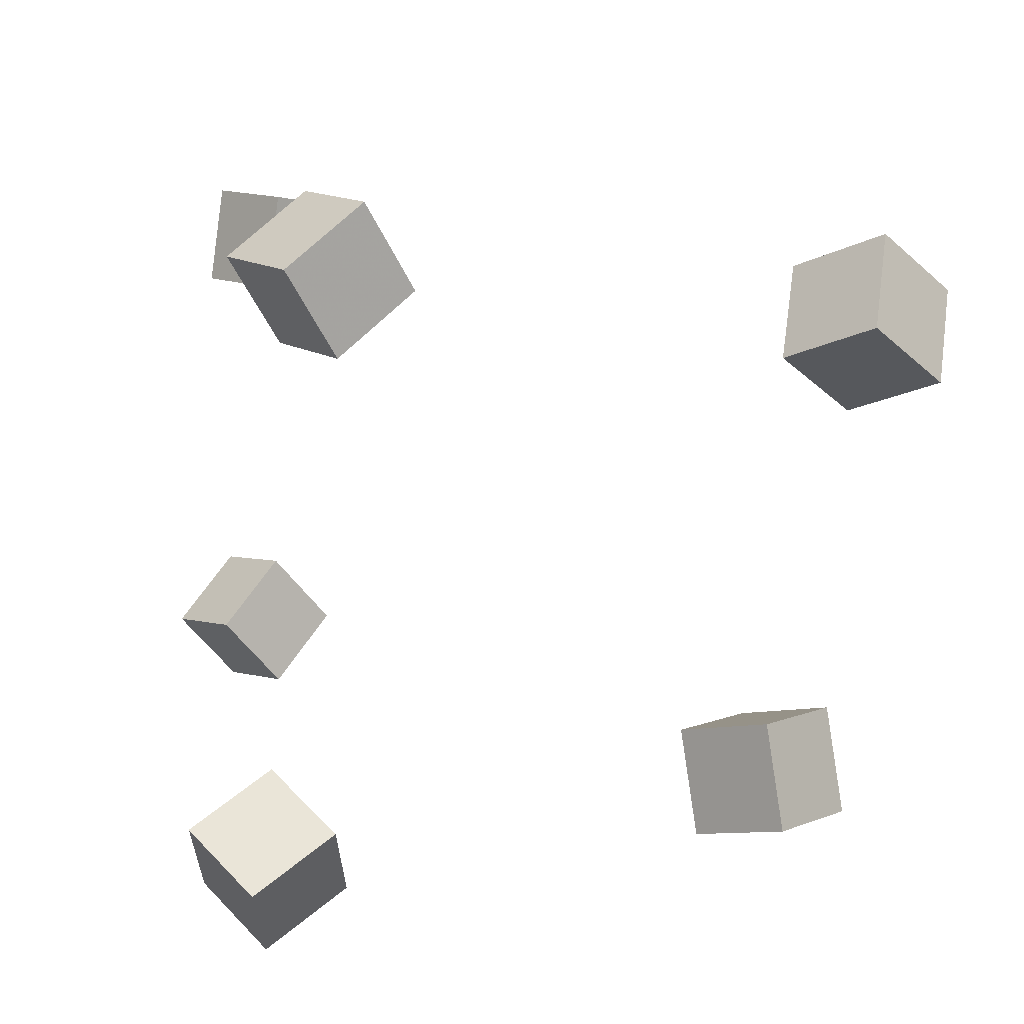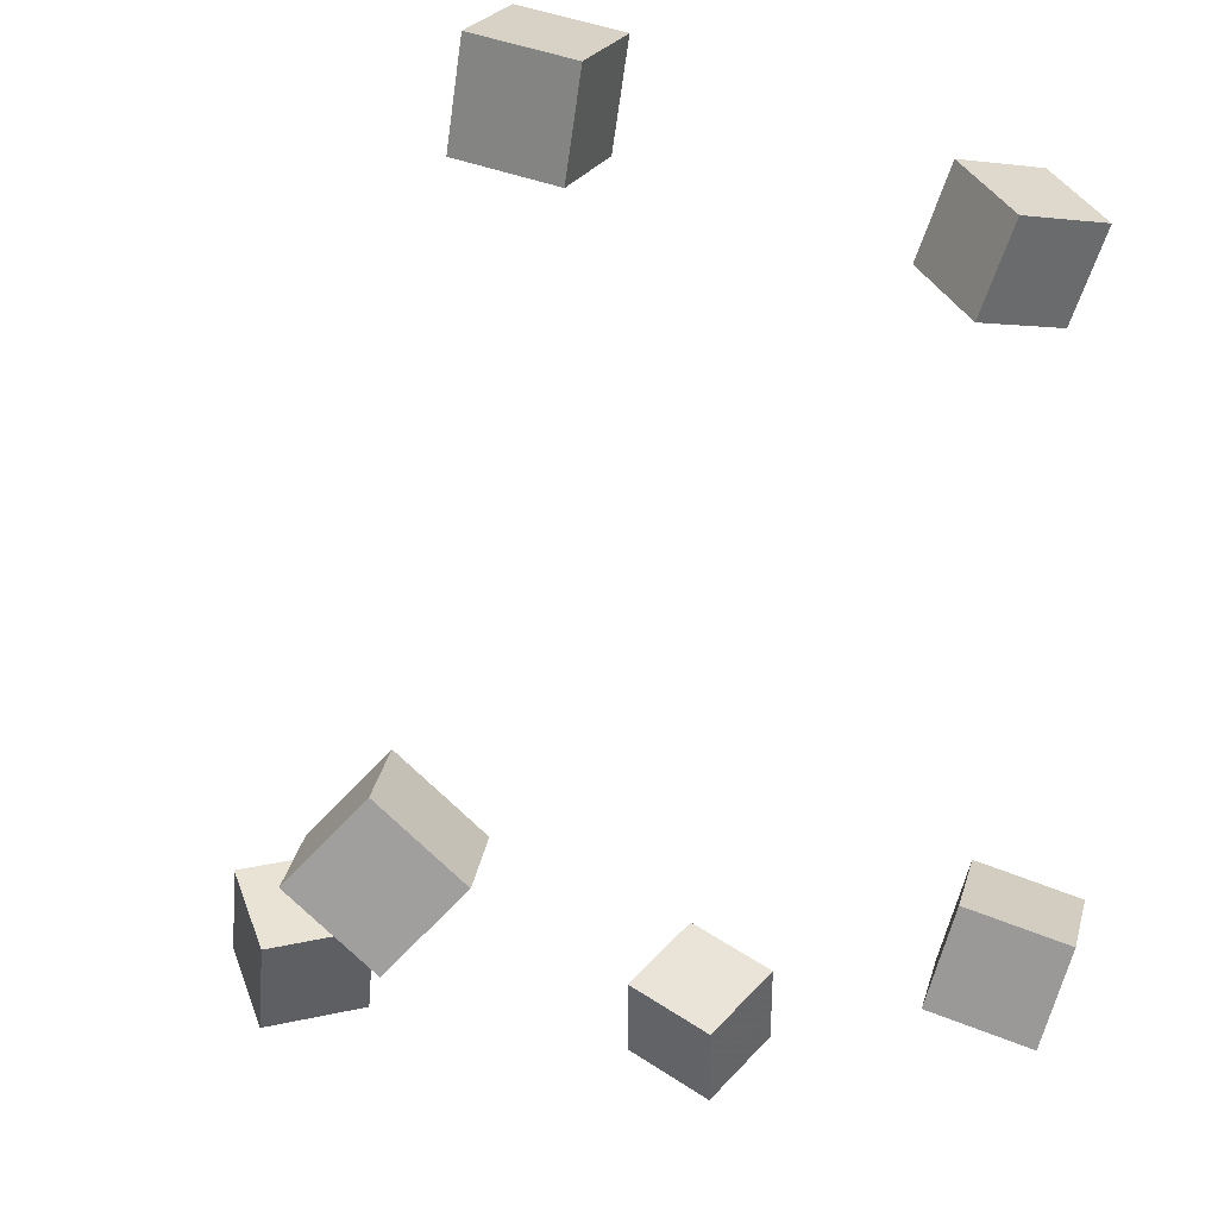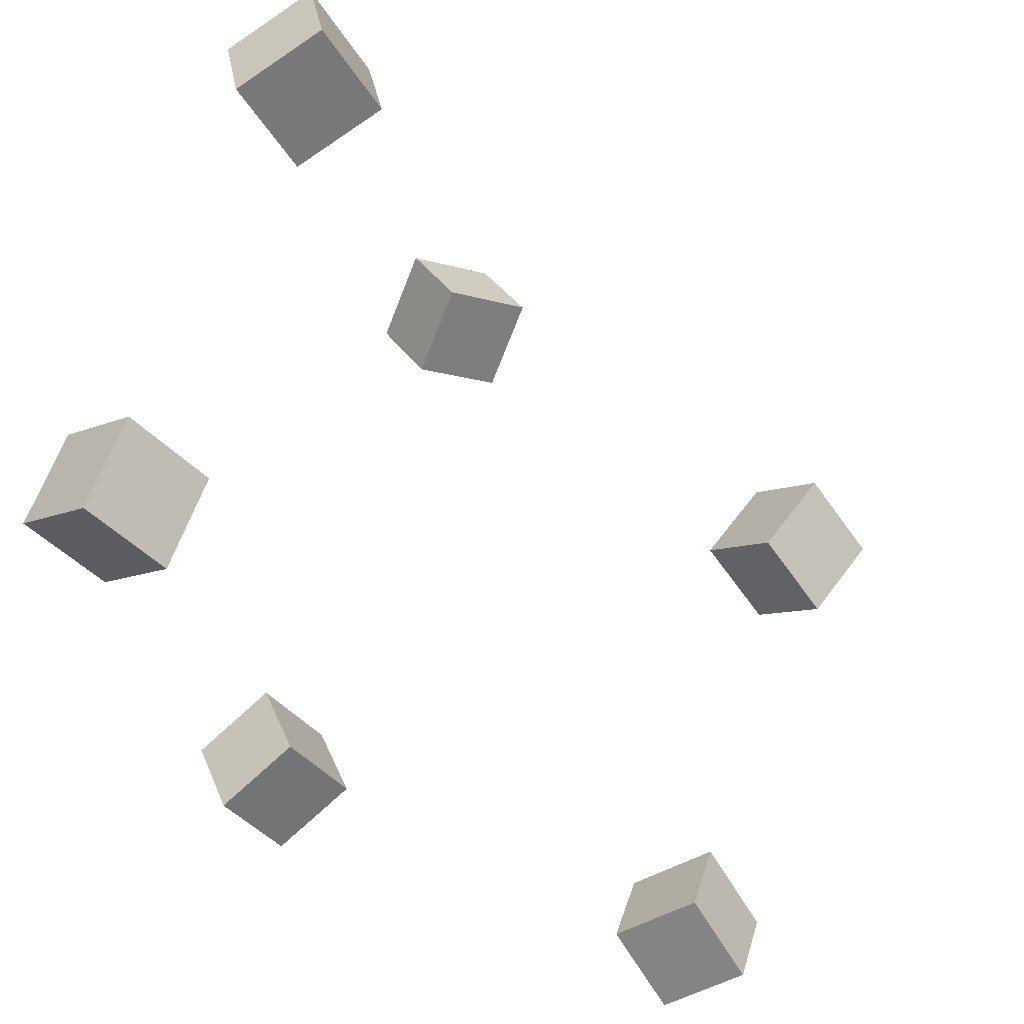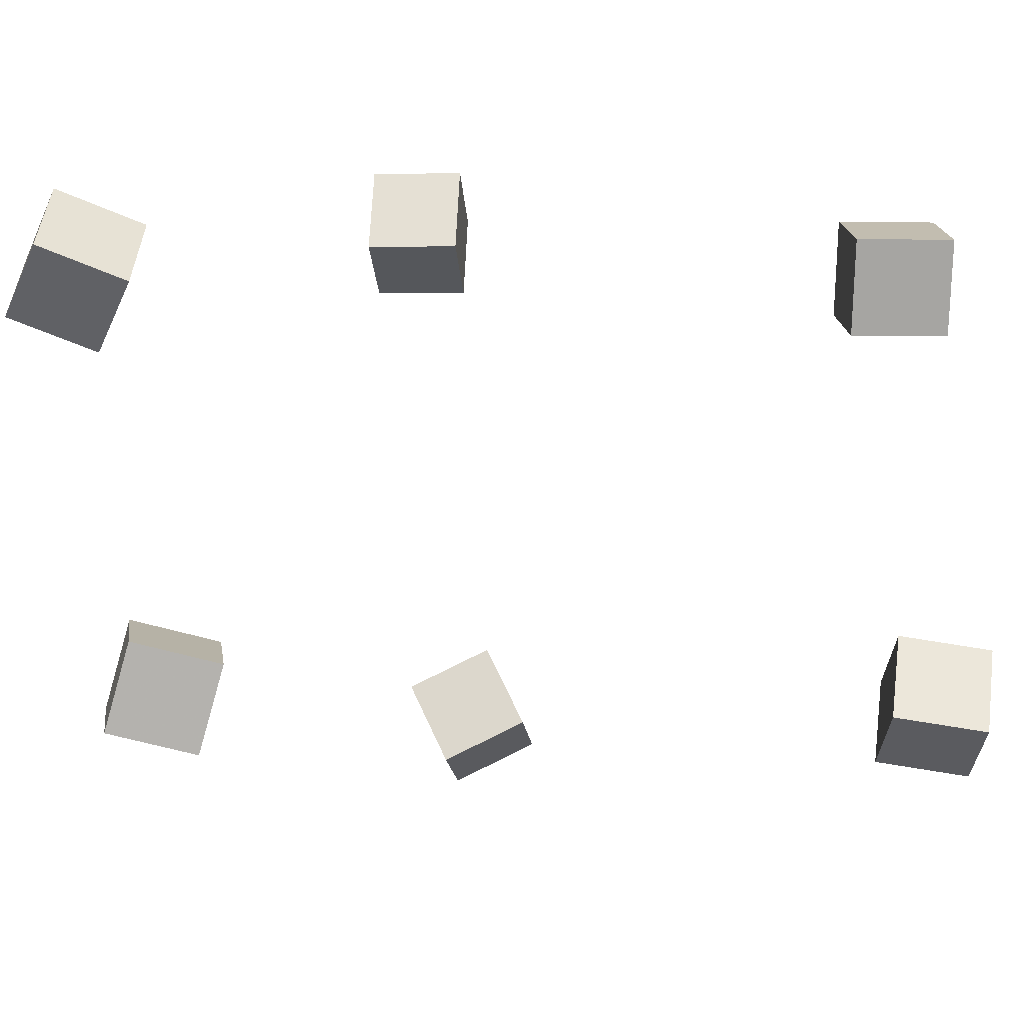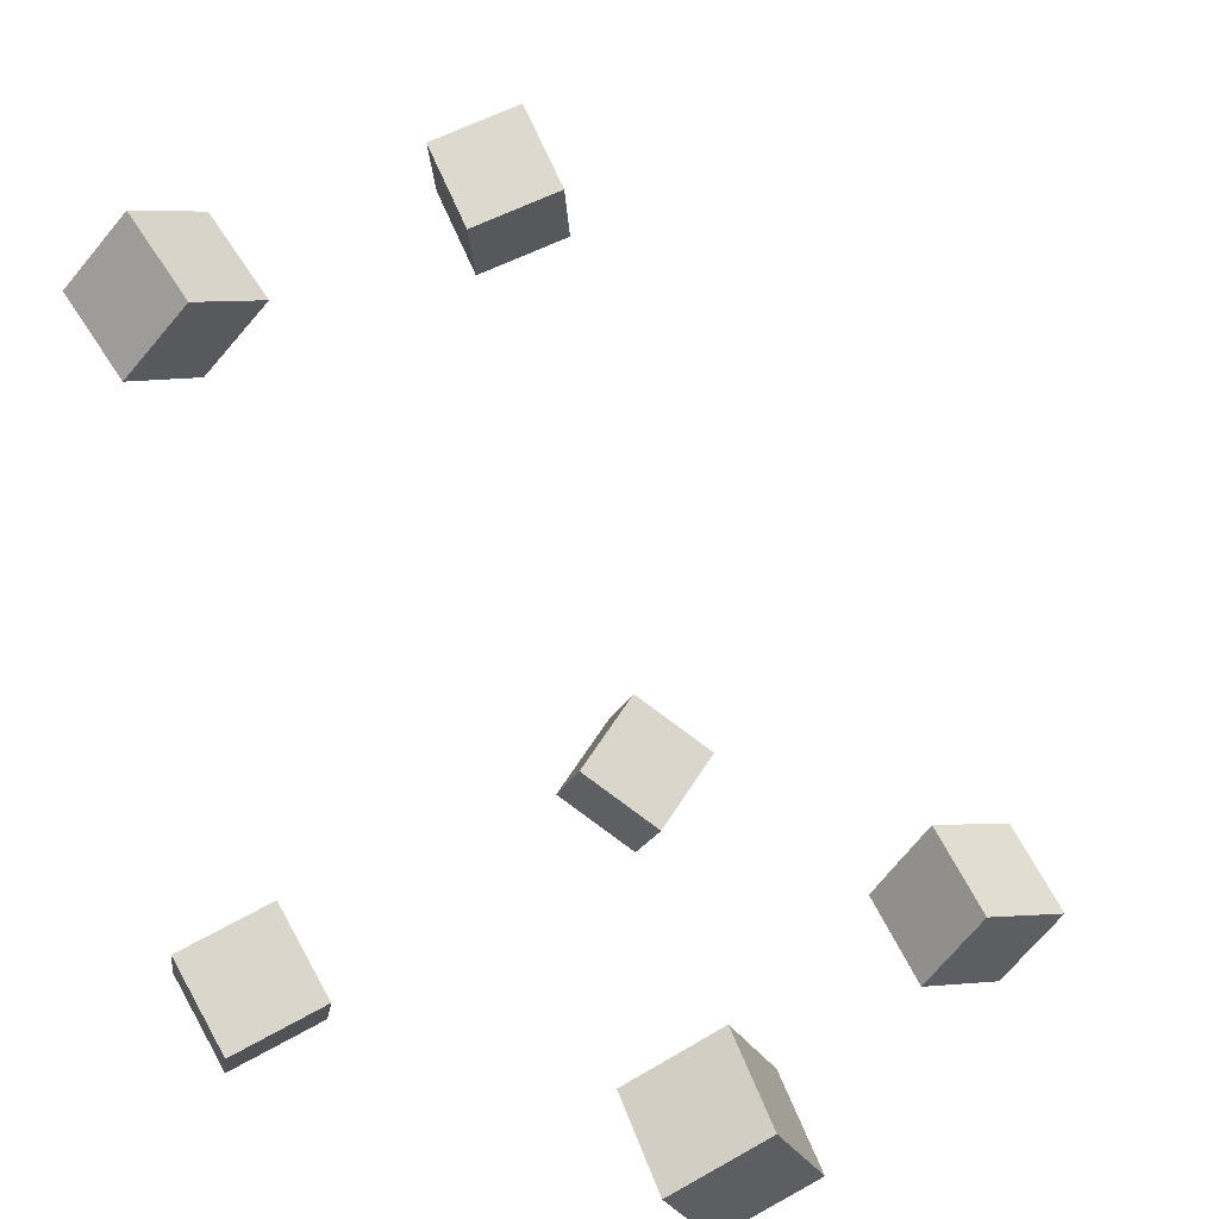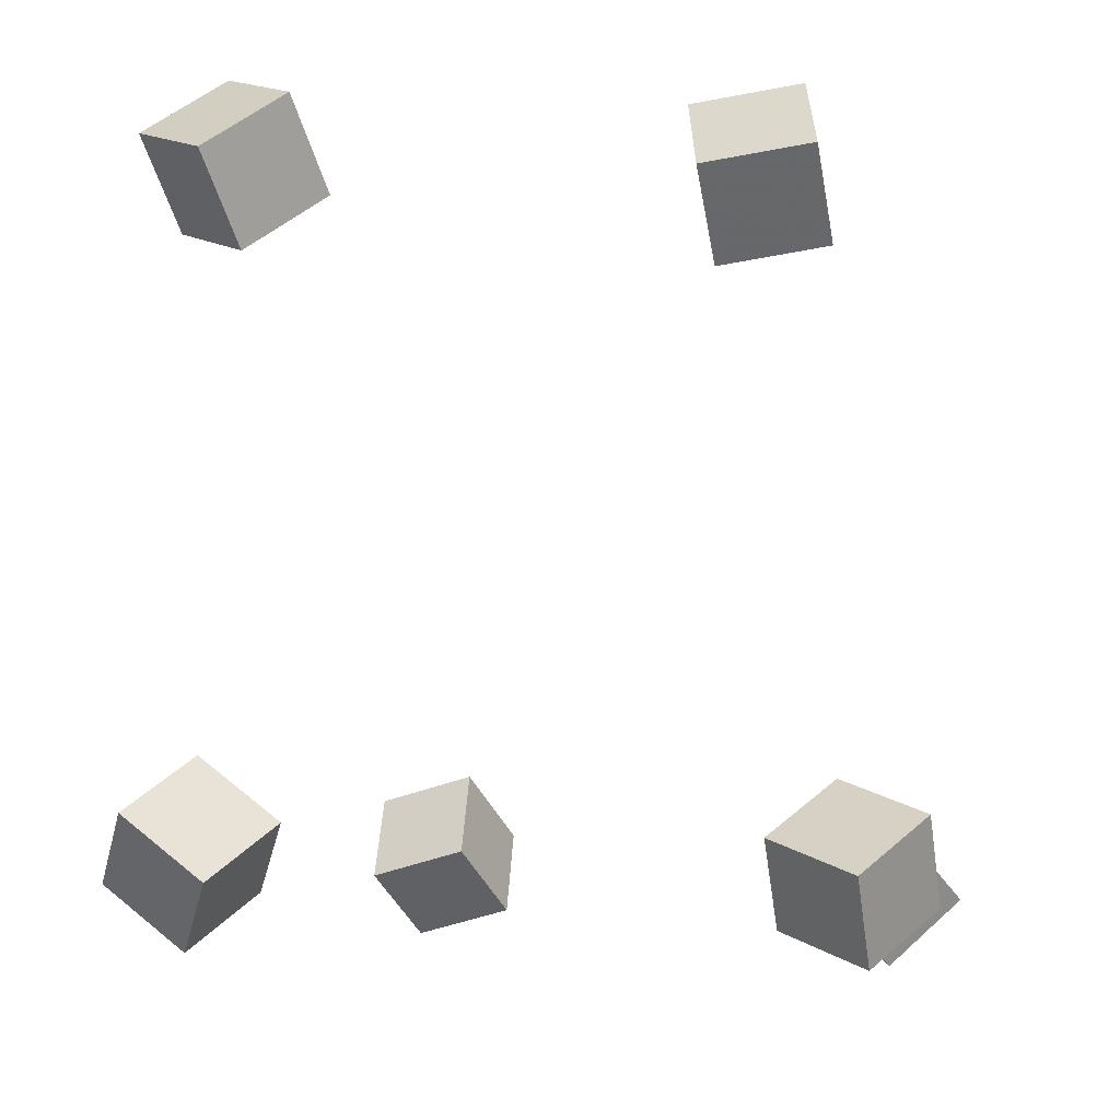
<metadata>
{"format":"obj","ext":"obj","renderer":"f3d","projection":"perspective","resolution":1024,"background":"white","views":[{"elev":13.8,"azim":3.9,"up":"+Z"},{"elev":-15.8,"azim":-114.4,"up":"+Y"},{"elev":69.7,"azim":26.5,"up":"+Y"},{"elev":5.6,"azim":135.0,"up":"+Z"},{"elev":17.3,"azim":41.8,"up":"+Y"},{"elev":-9.1,"azim":-76.2,"up":"+Y"}]}
</metadata>
<code>
v -0.09839 -0.1096 0.1112
v -0.132 -0.0695 0.1114
v -0.0645 -0.08125 0.1393
v -0.09816 -0.0412 0.1396
v -0.1199 -0.1279 0.1555
v -0.1535 -0.08785 0.1558
v -0.08599 -0.09959 0.1837
v -0.1196 -0.05954 0.1839
f 1.0 7.0 5.0
f 1.0 3.0 7.0
f 1.0 4.0 3.0
f 1.0 2.0 4.0
f 3.0 8.0 7.0
f 3.0 4.0 8.0
f 5.0 7.0 8.0
f 5.0 8.0 6.0
f 1.0 5.0 6.0
f 1.0 6.0 2.0
f 2.0 6.0 8.0
f 2.0 8.0 4.0
v -0.2471 0.2302 -0.1174
v -0.2209 0.2612 -0.08471
v -0.2186 0.2482 -0.1573
v -0.1924 0.2792 -0.1246
v -0.2118 0.192 -0.1095
v -0.1855 0.223 -0.07678
v -0.1833 0.21 -0.1494
v -0.1571 0.241 -0.1167
f 9.0 15.0 13.0
f 9.0 11.0 15.0
f 9.0 12.0 11.0
f 9.0 10.0 12.0
f 11.0 16.0 15.0
f 11.0 12.0 16.0
f 13.0 15.0 16.0
f 13.0 16.0 14.0
f 9.0 13.0 14.0
f 9.0 14.0 10.0
f 10.0 14.0 16.0
f 10.0 16.0 12.0
v -0.1439 -0.1192 -0.1562
v -0.1806 -0.089 -0.1336
v -0.1432 -0.08726 -0.1979
v -0.18 -0.05705 -0.1753
v -0.1061 -0.09028 -0.1335
v -0.1429 -0.06008 -0.1109
v -0.1055 -0.05833 -0.1752
v -0.1422 -0.02813 -0.1526
f 17.0 23.0 21.0
f 17.0 19.0 23.0
f 17.0 20.0 19.0
f 17.0 18.0 20.0
f 19.0 24.0 23.0
f 19.0 20.0 24.0
f 21.0 23.0 24.0
f 21.0 24.0 22.0
f 17.0 21.0 22.0
f 17.0 22.0 18.0
f 18.0 22.0 24.0
f 18.0 24.0 20.0
v 0.1427 -0.06731 0.08129
v 0.1099 -0.09533 0.1116
v 0.148 -0.03204 0.1196
v 0.1152 -0.06005 0.1499
v 0.1837 -0.09445 0.1006
v 0.1509 -0.1225 0.1309
v 0.189 -0.05918 0.139
v 0.1562 -0.08719 0.1692
f 25.0 31.0 29.0
f 25.0 27.0 31.0
f 25.0 28.0 27.0
f 25.0 26.0 28.0
f 27.0 32.0 31.0
f 27.0 28.0 32.0
f 29.0 31.0 32.0
f 29.0 32.0 30.0
f 25.0 29.0 30.0
f 25.0 30.0 26.0
f 26.0 30.0 32.0
f 26.0 32.0 28.0
v 0.07385 -0.07464 -0.1347
v 0.06533 -0.0628 -0.08392
v 0.1054 -0.0326 -0.1392
v 0.09684 -0.02076 -0.08843
v 0.1154 -0.1043 -0.1208
v 0.1069 -0.09245 -0.07004
v 0.1469 -0.06224 -0.1254
v 0.1384 -0.0504 -0.07455
f 33.0 39.0 37.0
f 33.0 35.0 39.0
f 33.0 36.0 35.0
f 33.0 34.0 36.0
f 35.0 40.0 39.0
f 35.0 36.0 40.0
f 37.0 39.0 40.0
f 37.0 40.0 38.0
f 33.0 37.0 38.0
f 33.0 38.0 34.0
f 34.0 38.0 40.0
f 34.0 40.0 36.0
v -0.1451 0.2181 0.09027
v -0.1844 0.2533 0.08986
v -0.1386 0.2259 0.142
v -0.178 0.2611 0.1416
v -0.1797 0.1795 0.1004
v -0.219 0.2147 0.1
v -0.1732 0.1874 0.1522
v -0.2125 0.2225 0.1518
f 41.0 47.0 45.0
f 41.0 43.0 47.0
f 41.0 44.0 43.0
f 41.0 42.0 44.0
f 43.0 48.0 47.0
f 43.0 44.0 48.0
f 45.0 47.0 48.0
f 45.0 48.0 46.0
f 41.0 45.0 46.0
f 41.0 46.0 42.0
f 42.0 46.0 48.0
f 42.0 48.0 44.0

</code>
